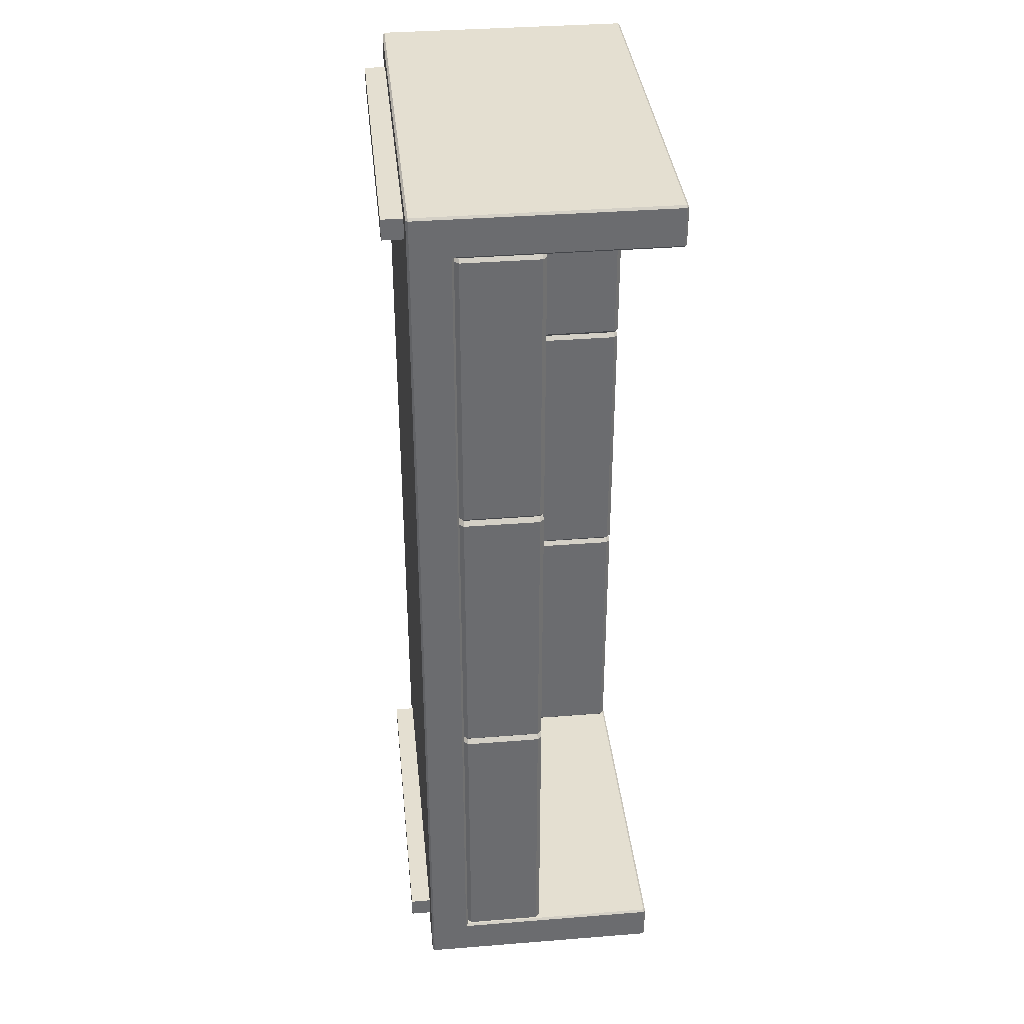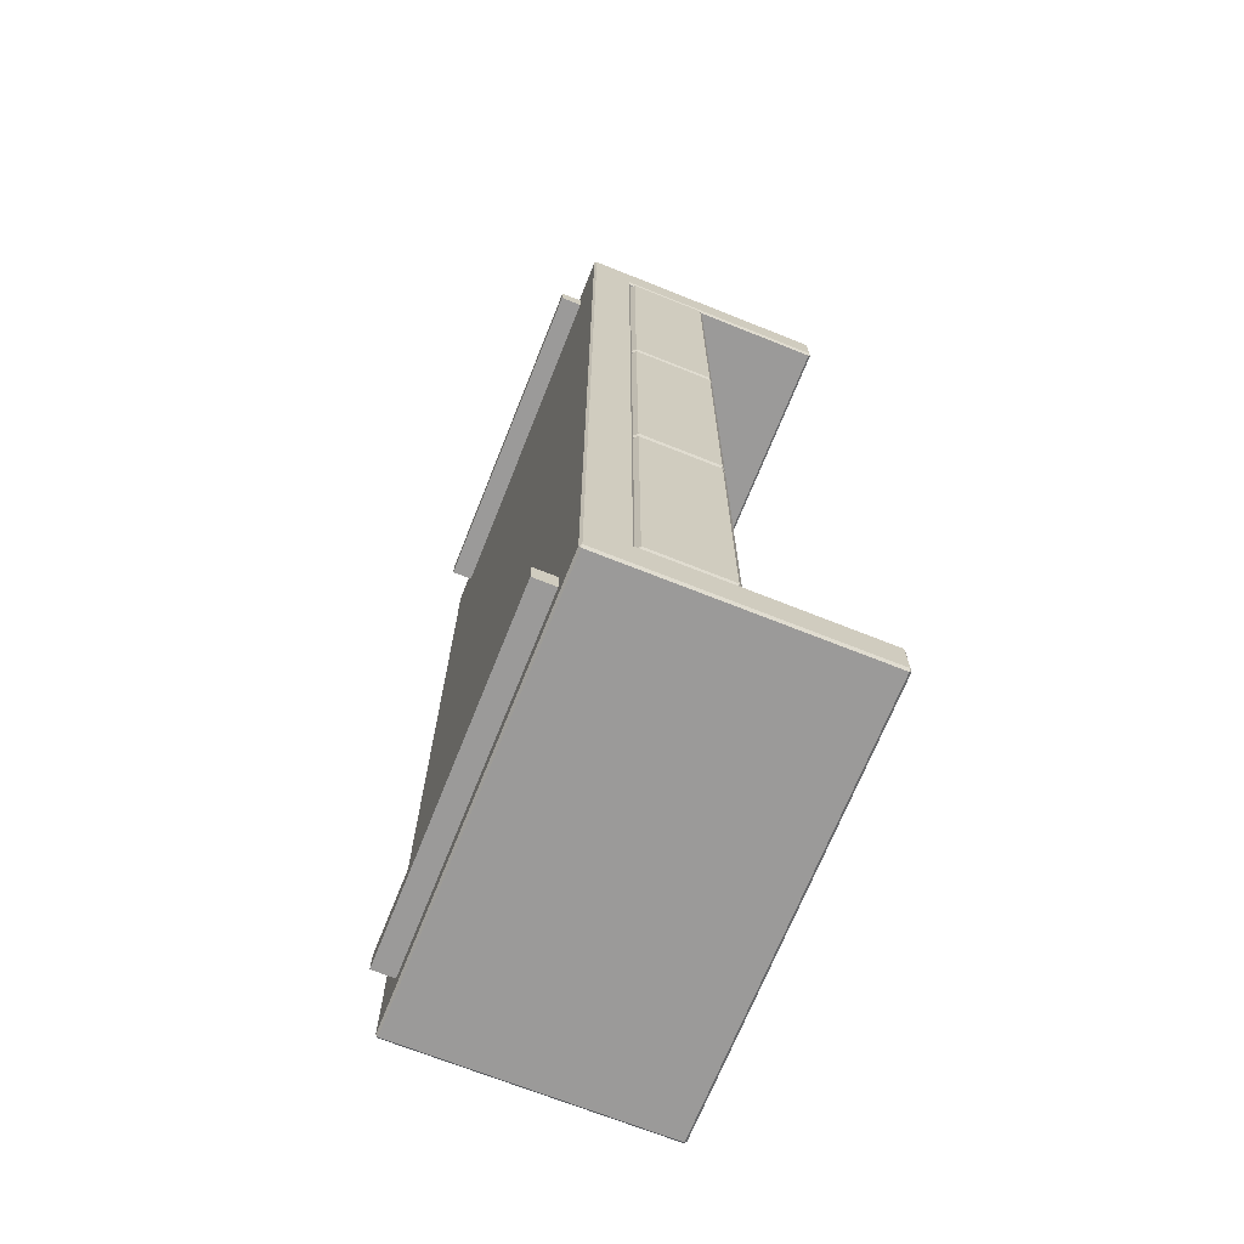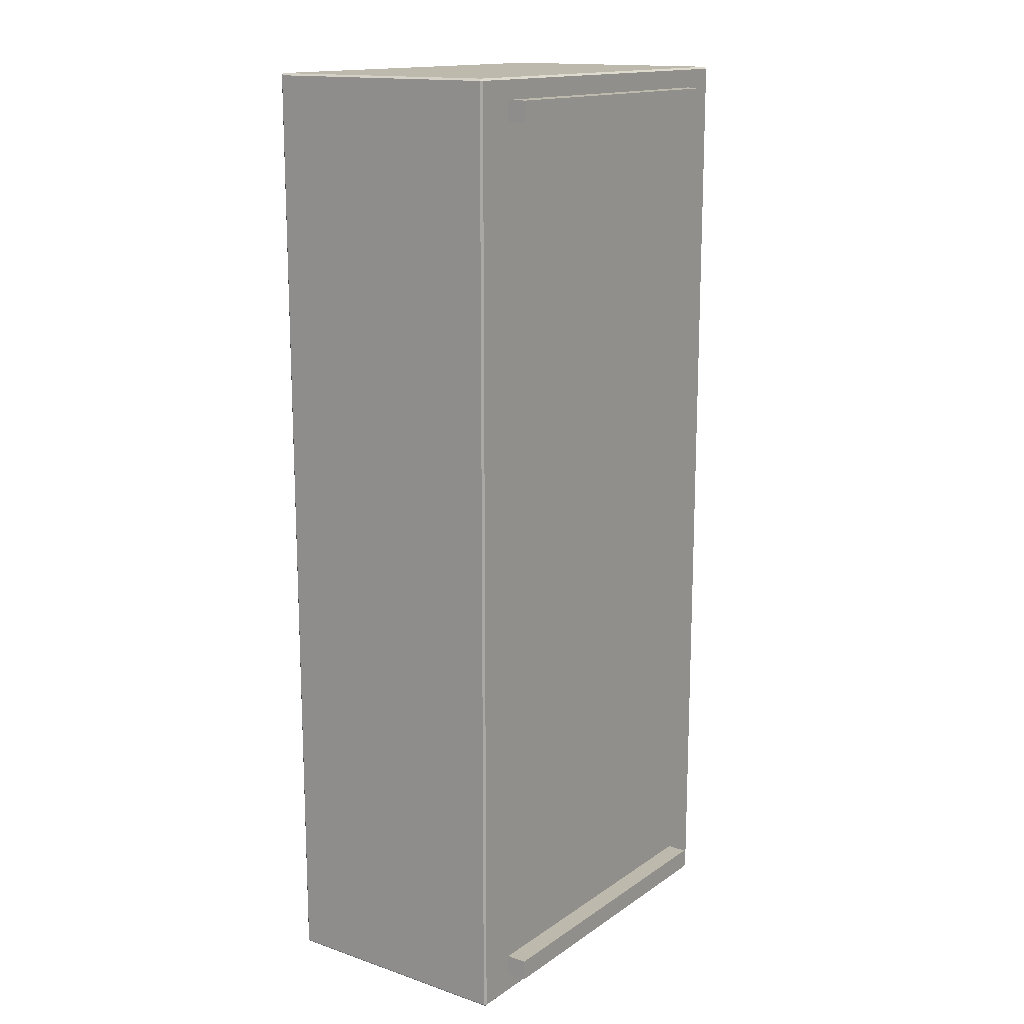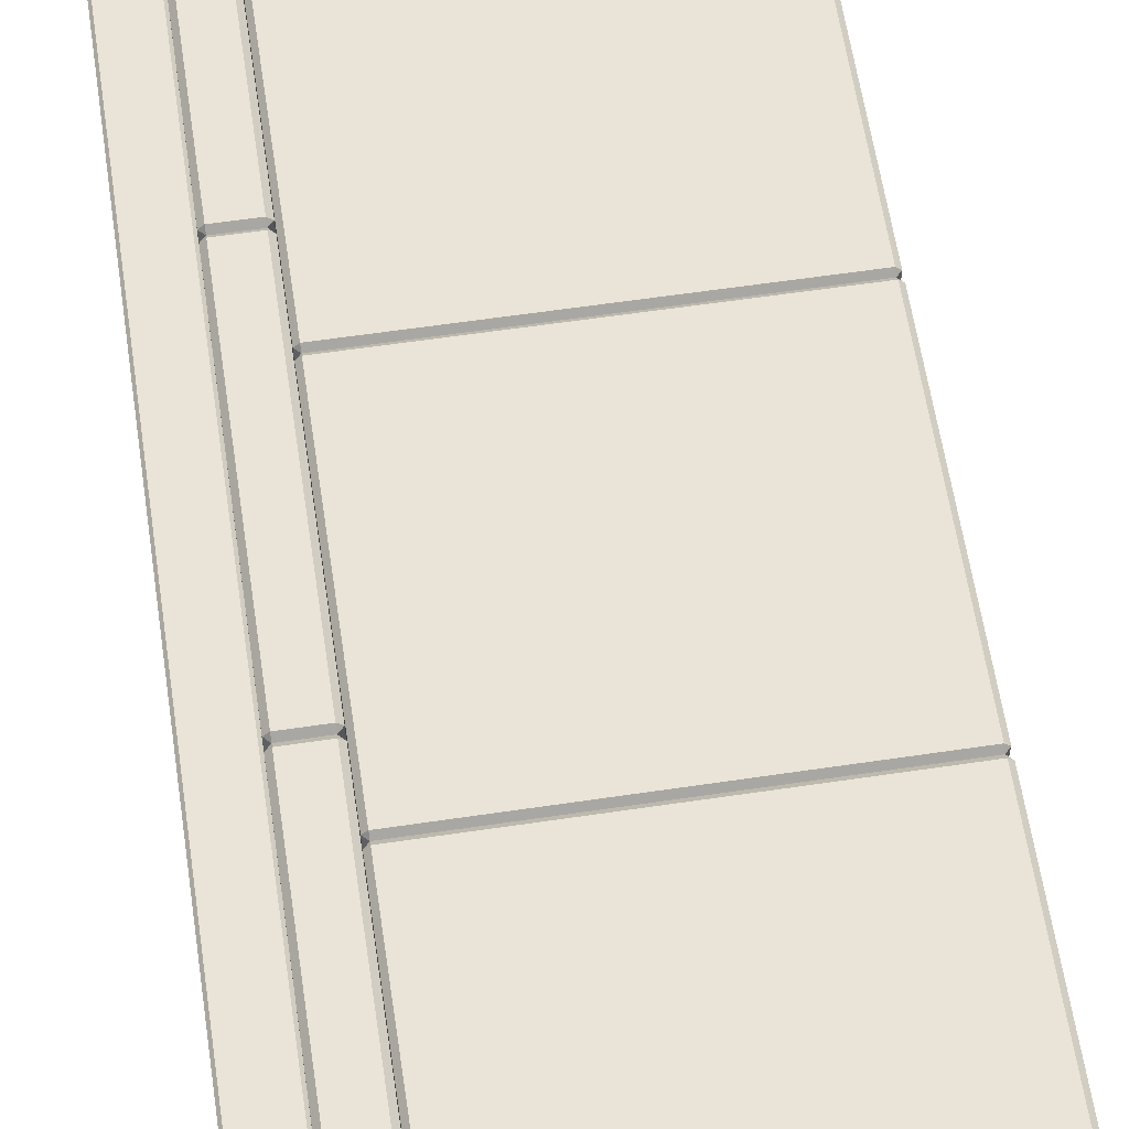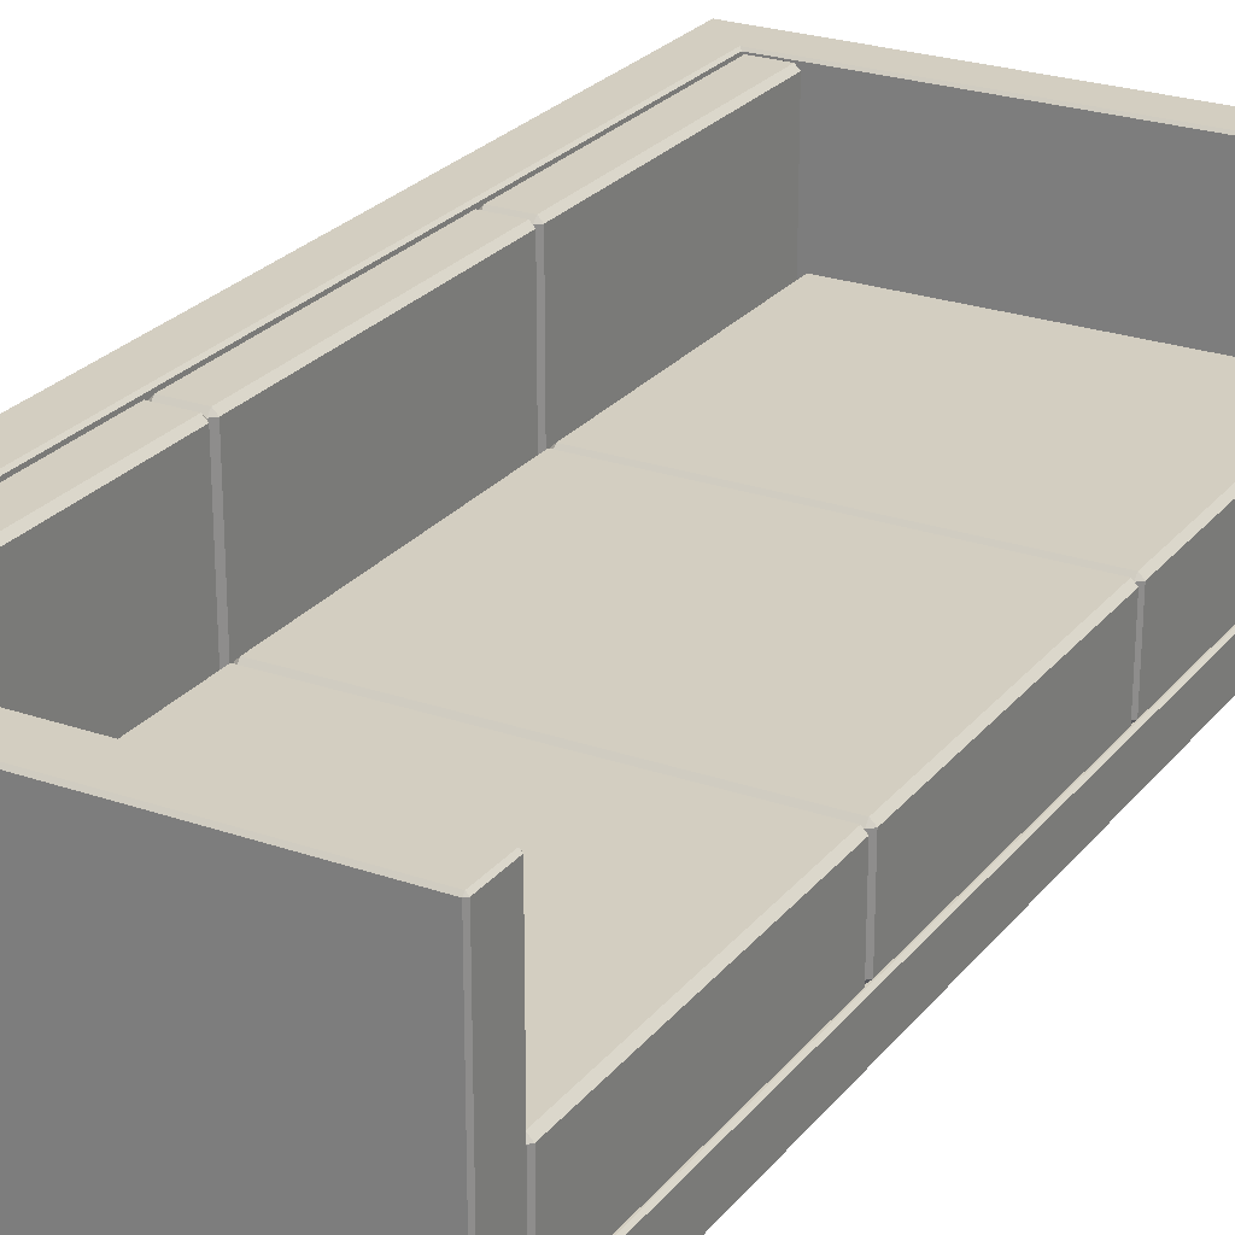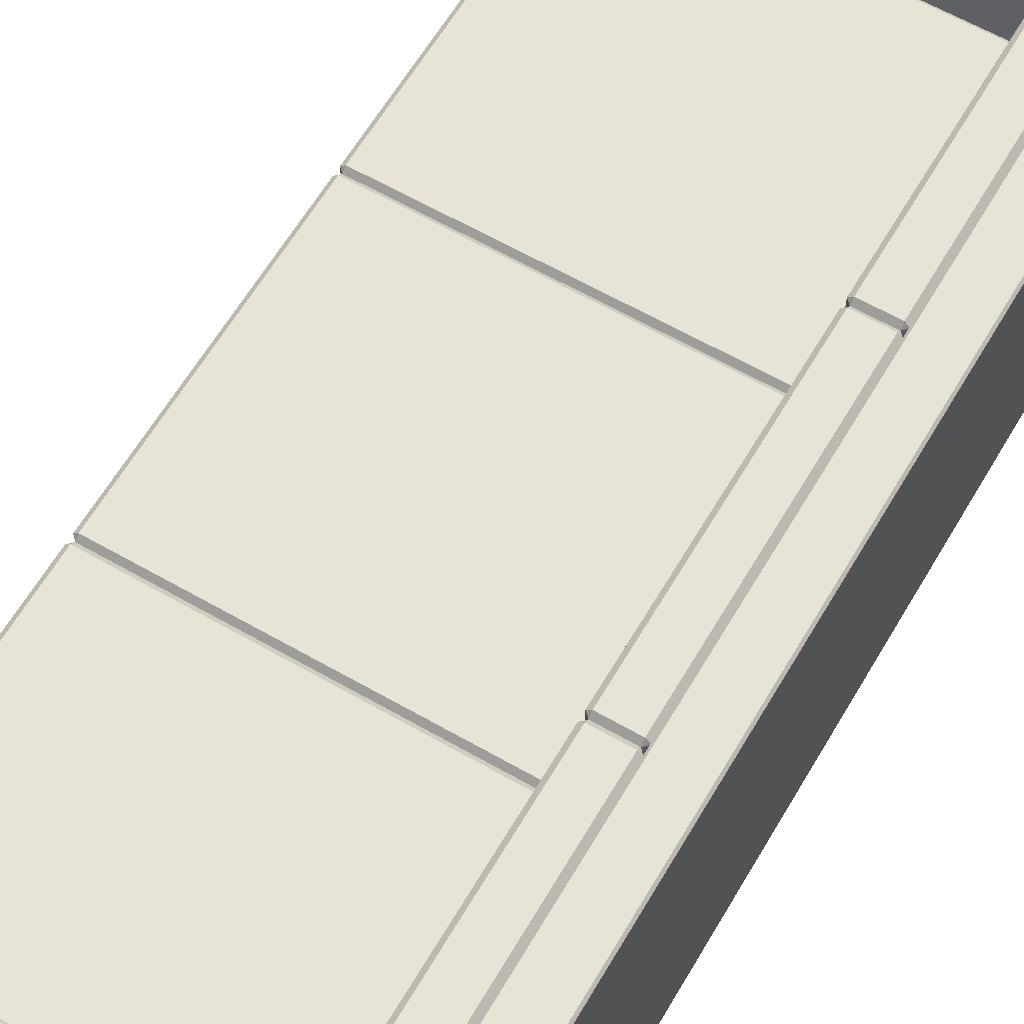
<metadata>
{"format":"obj","ext":"obj","renderer":"f3d","projection":"perspective","resolution":1024,"background":"white","views":[{"elev":36.7,"azim":84.1,"up":"+Z"},{"elev":-69.5,"azim":68.2,"up":"+Z"},{"elev":15.2,"azim":-54.4,"up":"+Z"},{"elev":61.0,"azim":-8.6,"up":"+Y"},{"elev":25.2,"azim":29.4,"up":"+Y"},{"elev":61.7,"azim":-149.7,"up":"+Y"}]}
</metadata>
<code>
o sofa_Cube
v -0.5 0.15 1.05
v -0.5 0.15 -1.05
v -0.4 0.15 1.15
v -0.4 0.15 -1.15
v -0.4 0.15 1.05
v -0.4 0.15 -1.05
v -0.4 0.05 1.05
v -0.4 0.05 -1.05
v 0.5 0.15 1.1
v -0.5 0.15 1.1
v -0.4 0.05 1.1
v -0.4 0.65 1.1
v -0.5 0.15 -1.1
v 0.5 0.15 -1.1
v -0.4 0.05 -1.1
v -0.4 0.65 -1.1
v 0.4 0.15 1.15
v 0.4 0.15 -1.15
v 0.4 0.15 1.05
v 0.4 0.15 -1.05
v 0.4 0.05 1.05
v 0.4 0.05 -1.05
v 0.4 0.65 1.1
v 0.4 0.05 1.1
v 0.4 0.65 -1.1
v 0.4 0.05 -1.1
v -0.4 0 1.1
v -0.4 0 1.05
v -0.4 0 -1.05
v -0.4 0 -1.1
v 0.4 0 1.05
v 0.4 0 -1.05
v 0.4 0 1.1
v 0.4 0 -1.1
v 0.495 0.05 -1.145
v 0.495 0.055 -1.15
v 0.5 0.055 -1.145
v 0.495 0.15 -1.15
v 0.5 0.15 -1.145
v 0.5 0.055 1.145
v 0.495 0.055 1.15
v 0.495 0.05 1.145
v 0.5 0.15 1.145
v 0.495 0.15 1.15
v -0.5 0.055 -1.145
v -0.495 0.055 -1.15
v -0.495 0.05 -1.145
v -0.5 0.15 -1.145
v -0.495 0.15 -1.15
v -0.495 0.055 1.15
v -0.5 0.055 1.145
v -0.495 0.05 1.145
v -0.495 0.15 1.15
v -0.5 0.15 1.145
v 0.495 0.05 1.05
v 0.5 0.055 1.05
v 0.495 0.05 -1.05
v 0.5 0.055 -1.05
v 0.5 0.145 -1.055
v 0.495 0.15 -1.05
v 0.495 0.15 1.05
v 0.5 0.145 1.055
v -0.495 0.05 -1.05
v -0.5 0.055 -1.05
v -0.495 0.05 1.05
v -0.5 0.055 1.05
v -0.4 0.05 1.145
v -0.4 0.055 1.15
v -0.4 0.055 -1.15
v -0.4 0.05 -1.145
v 0.495 0.645 1.05
v 0.495 0.65 1.055
v 0.5 0.645 1.055
v 0.495 0.645 1.15
v 0.5 0.645 1.145
v 0.495 0.65 1.145
v -0.4 0.645 1.15
v -0.4 0.65 1.145
v -0.495 0.65 1.145
v -0.5 0.645 1.145
v -0.495 0.645 1.15
v -0.495 0.65 -1.05
v -0.5 0.645 -1.05
v -0.495 0.645 -1.15
v -0.5 0.645 -1.145
v -0.495 0.65 -1.145
v 0.495 0.65 -1.145
v 0.5 0.645 -1.145
v 0.495 0.645 -1.15
v 0.495 0.65 -1.055
v 0.495 0.645 -1.05
v 0.5 0.645 -1.055
v -0.495 0.65 1.05
v -0.5 0.645 1.05
v -0.4 0.645 1.05
v -0.405 0.65 1.055
v -0.405 0.65 -1.055
v -0.4 0.645 -1.05
v -0.4 0.65 -1.145
v -0.4 0.645 -1.15
v -0.5 0.055 1.1
v -0.495 0.05 1.1
v 0.5 0.055 1.1
v 0.495 0.05 1.1
v 0.5 0.645 1.1
v 0.495 0.65 1.1
v -0.5 0.645 1.1
v -0.495 0.65 1.1
v 0.5 0.055 -1.1
v 0.495 0.05 -1.1
v -0.5 0.055 -1.1
v -0.495 0.05 -1.1
v -0.5 0.645 -1.1
v -0.495 0.65 -1.1
v 0.5 0.645 -1.1
v 0.495 0.65 -1.1
v 0.4 0.055 1.15
v 0.4 0.05 1.145
v 0.4 0.055 -1.15
v 0.4 0.05 -1.145
v 0.4 0.645 1.15
v 0.4 0.65 1.145
v 0.4 0.645 -1.15
v 0.4 0.65 -1.145
v 0.4 0.65 1.055
v 0.4 0.645 1.05
v 0.4 0.645 -1.05
v 0.4 0.65 -1.055
v -0.29 0.16 1.05
v -0.3 0.16 1.04
v -0.29 0.15 1.04
v -0.29 0.16 0.35
v -0.29 0.15 0.36
v -0.3 0.16 0.36
v 0.49 0.16 1.05
v 0.49 0.15 1.04
v 0.5 0.16 1.04
v 0.49 0.16 0.35
v 0.5 0.16 0.36
v 0.49 0.15 0.36
v 0.49 0.34 1.05
v 0.5 0.34 1.04
v 0.49 0.35 1.04
v -0.29 0.34 1.05
v -0.29 0.35 1.04
v -0.3 0.34 1.04
v 0.49 0.34 0.35
v 0.49 0.35 0.36
v 0.5 0.34 0.36
v -0.29 0.34 0.35
v -0.3 0.34 0.36
v -0.29 0.35 0.36
v -0.315 0.645 0.36
v -0.305 0.635 0.36
v -0.315 0.635 0.35
v -0.4 0.635 0.36
v -0.39 0.645 0.36
v -0.39 0.635 0.35
v -0.315 0.635 1.05
v -0.305 0.635 1.04
v -0.315 0.645 1.04
v -0.39 0.635 1.05
v -0.39 0.645 1.04
v -0.4 0.635 1.04
v -0.305 0.16 1.04
v -0.315 0.16 1.05
v -0.315 0.15 1.04
v -0.305 0.16 0.36
v -0.315 0.15 0.36
v -0.315 0.16 0.35
v -0.39 0.16 0.35
v -0.39 0.15 0.36
v -0.4 0.16 0.36
v -0.4 0.16 1.04
v -0.39 0.15 1.04
v -0.39 0.16 1.05
v -0.39 0.16 0.35
v -0.39 0.15 0.34
v -0.4 0.16 0.34
v -0.4 0.16 -0.34
v -0.39 0.15 -0.34
v -0.39 0.16 -0.35
v -0.315 0.16 -0.35
v -0.315 0.15 -0.34
v -0.305 0.16 -0.34
v -0.315 0.15 0.34
v -0.315 0.16 0.35
v -0.305 0.16 0.34
v -0.4 0.635 0.34
v -0.39 0.645 0.34
v -0.39 0.635 0.35
v -0.315 0.645 0.34
v -0.305 0.635 0.34
v -0.315 0.635 0.35
v -0.39 0.635 -0.35
v -0.39 0.645 -0.34
v -0.4 0.635 -0.34
v -0.315 0.635 -0.35
v -0.305 0.635 -0.34
v -0.315 0.645 -0.34
v -0.29 0.35 -0.34
v -0.3 0.34 -0.34
v -0.29 0.34 -0.35
v 0.5 0.34 -0.34
v 0.49 0.35 -0.34
v 0.49 0.34 -0.35
v -0.3 0.34 0.34
v -0.29 0.35 0.34
v -0.29 0.34 0.35
v 0.49 0.35 0.34
v 0.5 0.34 0.34
v 0.49 0.34 0.35
v 0.49 0.15 -0.34
v 0.5 0.16 -0.34
v 0.49 0.16 -0.35
v 0.5 0.16 0.34
v 0.49 0.15 0.34
v 0.49 0.16 0.35
v -0.3 0.16 -0.34
v -0.29 0.15 -0.34
v -0.29 0.16 -0.35
v -0.29 0.15 0.34
v -0.3 0.16 0.34
v -0.29 0.16 0.35
v -0.39 0.16 -0.35
v -0.39 0.15 -0.36
v -0.4 0.16 -0.36
v -0.4 0.16 -1.04
v -0.39 0.15 -1.04
v -0.39 0.16 -1.05
v -0.315 0.16 -1.05
v -0.315 0.15 -1.04
v -0.305 0.16 -1.04
v -0.315 0.15 -0.36
v -0.315 0.16 -0.35
v -0.305 0.16 -0.36
v -0.4 0.635 -0.36
v -0.39 0.645 -0.36
v -0.39 0.635 -0.35
v -0.315 0.645 -0.36
v -0.305 0.635 -0.36
v -0.315 0.635 -0.35
v -0.39 0.635 -1.05
v -0.39 0.645 -1.04
v -0.4 0.635 -1.04
v -0.315 0.635 -1.05
v -0.305 0.635 -1.04
v -0.315 0.645 -1.04
v -0.29 0.35 -1.04
v -0.3 0.34 -1.04
v -0.29 0.34 -1.05
v 0.5 0.34 -1.04
v 0.49 0.35 -1.04
v 0.49 0.34 -1.05
v -0.3 0.34 -0.36
v -0.29 0.35 -0.36
v -0.29 0.34 -0.35
v 0.49 0.35 -0.36
v 0.5 0.34 -0.36
v 0.49 0.34 -0.35
v 0.49 0.15 -1.04
v 0.5 0.16 -1.04
v 0.49 0.16 -1.05
v 0.5 0.16 -0.36
v 0.49 0.15 -0.36
v 0.49 0.16 -0.35
v -0.3 0.16 -1.04
v -0.29 0.15 -1.04
v -0.29 0.16 -1.05
v -0.29 0.15 -0.36
v -0.3 0.16 -0.36
v -0.29 0.16 -0.35
f 43 9 105 75
f 53 3 77 81
f 48 13 113 85
f 15 70 120 26
f 111 13 48 45
f 61 19 126 71
f 101 10 1 66
f 67 11 24 118
f 64 2 13 111
f 59 14 115 92
f 56 62 9 103
f 59 62 56 58
f 11 102 65 7
f 20 6 5 19
f 46 49 4 69
f 114 16 99 86
f 125 96 12 23
f 37 39 14 109
f 38 18 123 89
f 15 112 47 70
f 3 17 121 77
f 60 20 19 61
f 6 20 127 98
f 82 97 16 114
f 1 10 107 94
f 87 124 25 116
f 24 21 55 104
f 19 5 95 126
f 93 96 97 82
f 51 54 10 101
f 10 54 80 107
f 44 17 117 41
f 21 7 8 22
f 5 6 98 95
f 2 1 94 83
f 25 16 97 128
f 103 9 43 40
f 67 52 102 11
f 68 3 53 50
f 17 44 74 121
f 55 21 22 57
f 20 60 91 127
f 13 2 83 113
f 18 4 100 123
f 109 14 59 58
f 4 49 84 100
f 18 38 36 119
f 1 2 64 66
f 63 8 7 65
f 8 15 30 29
f 116 25 128 90
f 17 3 68 117
f 106 23 122 76
f 22 26 110 57
f 108 12 96 93
f 124 99 16 25
f 23 12 78 122
f 72 125 23 106
f 4 18 119 69
f 8 63 112 15
f 14 39 88 115
f 79 78 12 108
f 9 62 73 105
f 11 7 28 27
f 118 24 104 42
f 29 30 34 32
f 27 28 31 33
f 21 24 33 31
f 7 21 31 28
f 15 26 34 30
f 24 11 27 33
f 22 8 29 32
f 26 22 32 34
f 35 36 37
f 40 41 42
f 45 46 47
f 50 51 52
f 71 72 73
f 74 75 76
f 79 80 81
f 84 85 86
f 87 88 89
f 90 91 92
f 110 35 37 109
f 36 38 39 37
f 44 41 40 43
f 54 51 50 53
f 102 52 51 101
f 49 46 45 48
f 70 47 46 69
f 104 55 56 103
f 55 57 58 56
f 60 61 62 59
f 112 63 64 111
f 63 65 66 64
f 84 49 48 85
f 52 67 68 50
f 118 42 41 117
f 120 70 69 119
f 43 75 74 44
f 106 76 75 105
f 78 79 81 77
f 114 86 85 113
f 116 90 92 115
f 108 93 94 107
f 93 82 83 94
f 122 78 77 121
f 86 99 100 84
f 124 87 89 123
f 126 95 96 125
f 128 97 98 127
f 95 98 97 96
f 59 92 91 60
f 61 71 73 62
f 53 81 80 54
f 88 39 38 89
f 65 102 101 66
f 42 104 103 40
f 72 106 105 73
f 79 108 107 80
f 57 110 109 58
f 47 112 111 45
f 82 114 113 83
f 87 116 115 88
f 67 118 117 68
f 35 120 119 36
f 76 122 121 74
f 99 124 123 100
f 71 126 125 72
f 90 128 127 91
f 26 120 35 110
f 134 130 146 151
f 138 132 150 147
f 140 136 131 133
f 148 152 145 143
f 137 139 149 142
f 129 130 131
f 132 133 134
f 135 136 137
f 138 139 140
f 141 142 143
f 144 145 146
f 147 148 149
f 150 151 152
f 135 129 131 136
f 140 133 132 138
f 130 134 133 131
f 139 137 136 140
f 143 145 144 141
f 147 150 152 148
f 145 152 151 146
f 148 143 142 149
f 129 144 146 130
f 150 132 134 151
f 137 142 141 135
f 138 147 149 139
f 129 135 141 144
f 173 174 164 156
f 153 157 163 161
f 176 166 159 162
f 170 171 158 155
f 169 167 175 172
f 153 154 155
f 156 157 158
f 159 160 161
f 162 163 164
f 165 166 167
f 168 169 170
f 171 172 173
f 174 175 176
f 159 166 165 160
f 173 156 158 171
f 176 162 164 174
f 153 161 160 154
f 175 167 166 176
f 172 175 174 173
f 168 165 167 169
f 171 170 169 172
f 154 168 170 155
f 157 153 155 158
f 156 164 163 157
f 162 159 161 163
f 165 168 154 160
f 182 183 184 181
f 177 191 189 179
f 185 188 186 184
f 200 199 198
f 182 181 180
f 191 194 192 190
f 178 186 187 177
f 194 187 188 193
f 185 184 183
f 194 193 192
f 184 186 178 181
f 177 187 194 191
f 180 179 189 197
f 188 185 199 193
f 200 192 193 199
f 199 185 183 198
f 179 178 177
f 191 190 189
f 200 196 190 192
f 183 182 195 198
f 197 196 195
f 197 189 190 196
f 181 178 179 180
f 180 197 195 182
f 188 187 186
f 196 200 198 195
f 223 219 220 222
f 203 221 219 202
f 206 205 204
f 208 201 202 207
f 224 223 222
f 215 206 204 214
f 210 208 209 212
f 218 224 222 217
f 212 211 210
f 218 217 216
f 216 214 204 211
f 213 217 222 220
f 219 223 207 202
f 203 202 201
f 206 203 201 205
f 209 208 207
f 216 211 212 218
f 221 220 219
f 215 221 203 206
f 215 214 213
f 205 201 208 210
f 224 209 207 223
f 224 218 212 209
f 214 216 217 213
f 213 220 221 215
f 205 210 211 204
f 230 231 232 229
f 225 239 237 227
f 233 236 234 232
f 248 247 246
f 230 229 228
f 239 242 240 238
f 226 234 235 225
f 242 235 236 241
f 233 232 231
f 242 241 240
f 232 234 226 229
f 225 235 242 239
f 228 227 237 245
f 236 233 247 241
f 248 240 241 247
f 247 233 231 246
f 227 226 225
f 239 238 237
f 248 244 238 240
f 231 230 243 246
f 245 244 243
f 245 237 238 244
f 229 226 227 228
f 228 245 243 230
f 236 235 234
f 244 248 246 243
f 271 267 268 270
f 251 269 267 250
f 254 253 252
f 256 249 250 255
f 272 271 270
f 263 254 252 262
f 258 256 257 260
f 266 272 270 265
f 260 259 258
f 266 265 264
f 264 262 252 259
f 261 265 270 268
f 267 271 255 250
f 251 250 249
f 254 251 249 253
f 257 256 255
f 264 259 260 266
f 269 268 267
f 263 269 251 254
f 263 262 261
f 253 249 256 258
f 272 257 255 271
f 272 266 260 257
f 262 264 265 261
f 261 268 269 263
f 253 258 259 252

</code>
